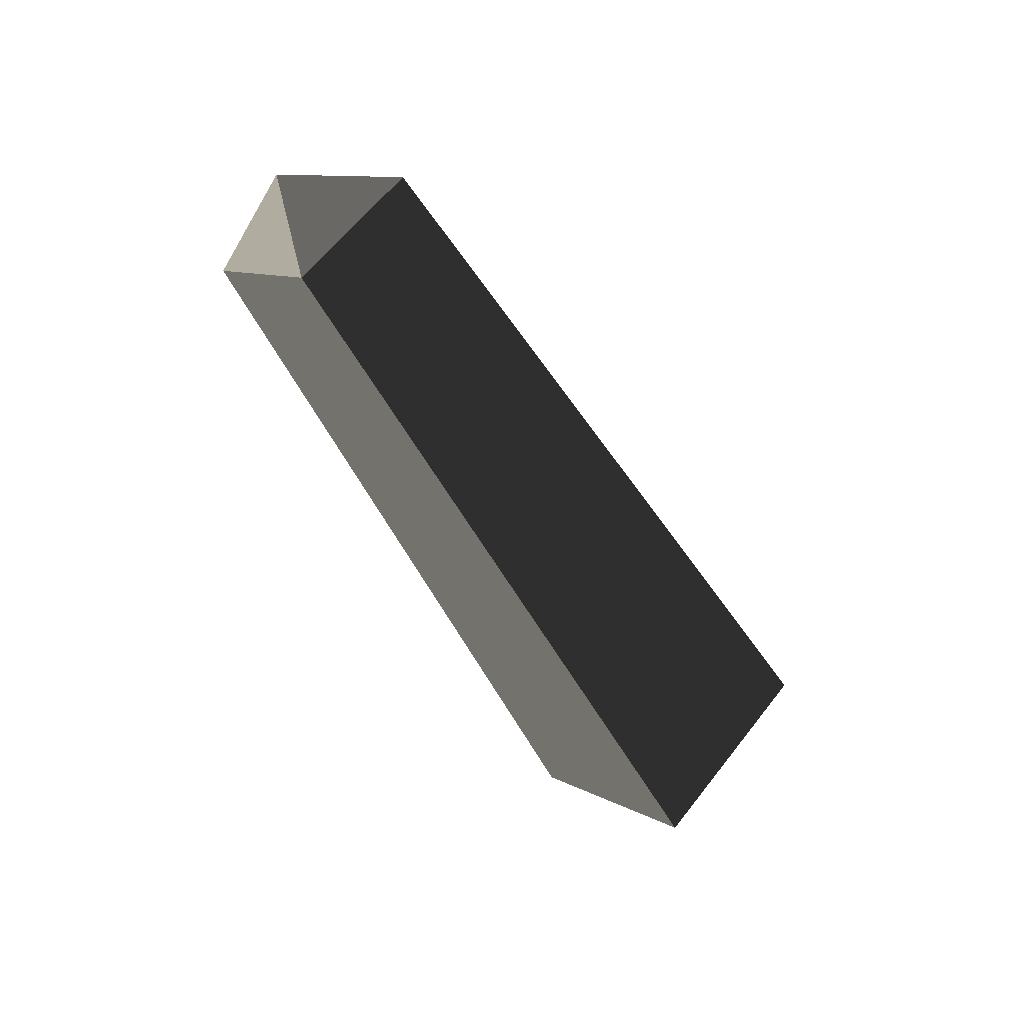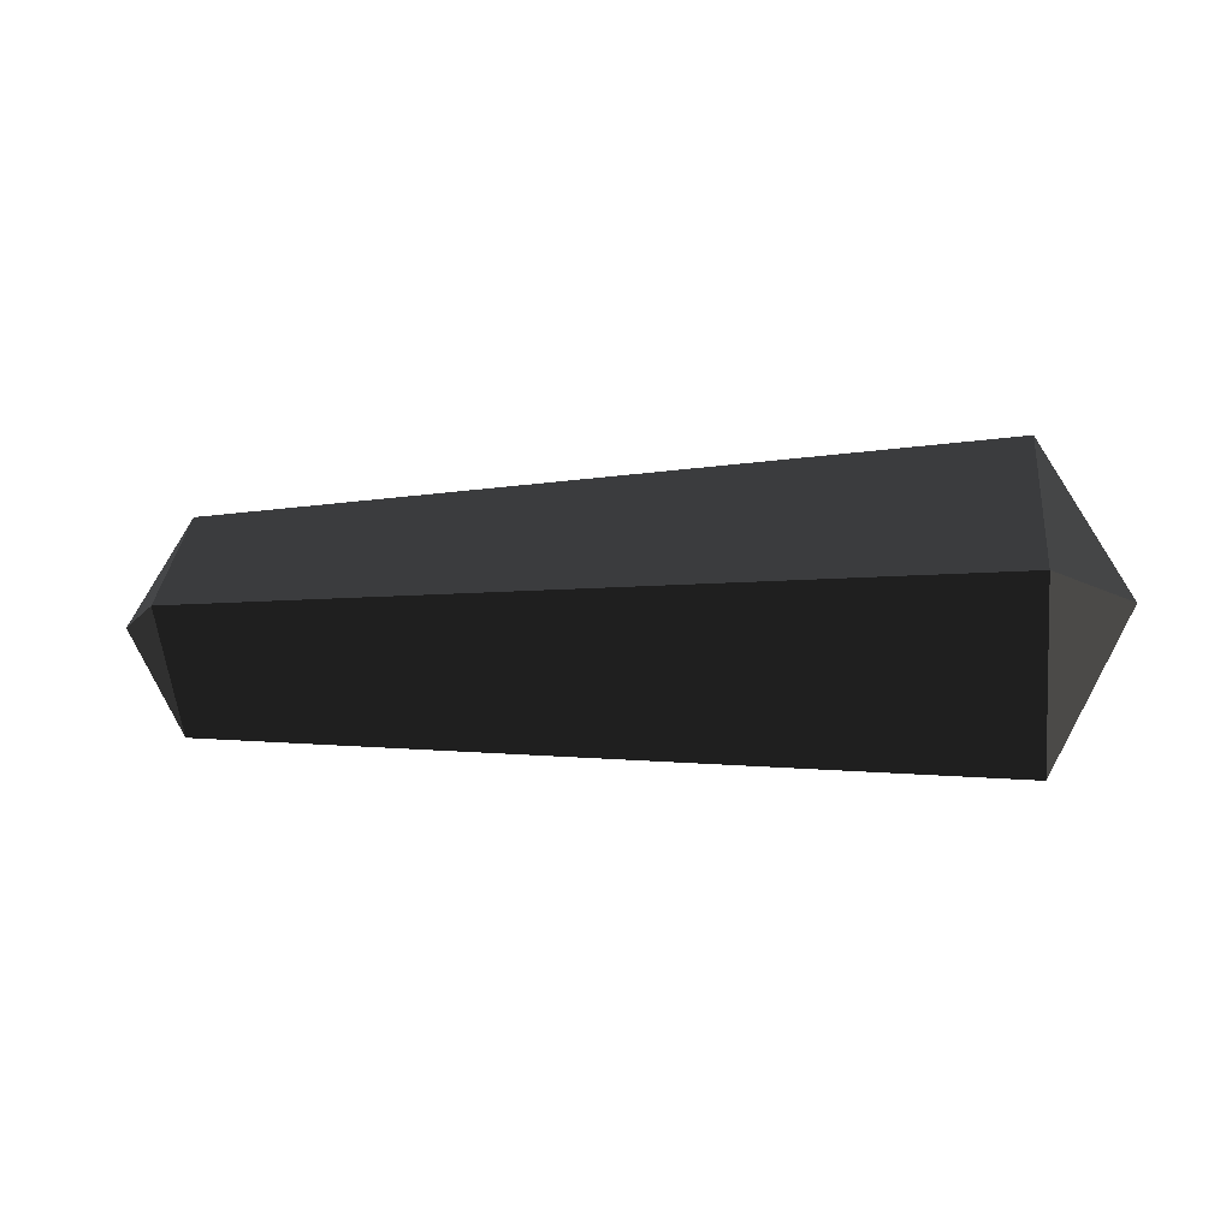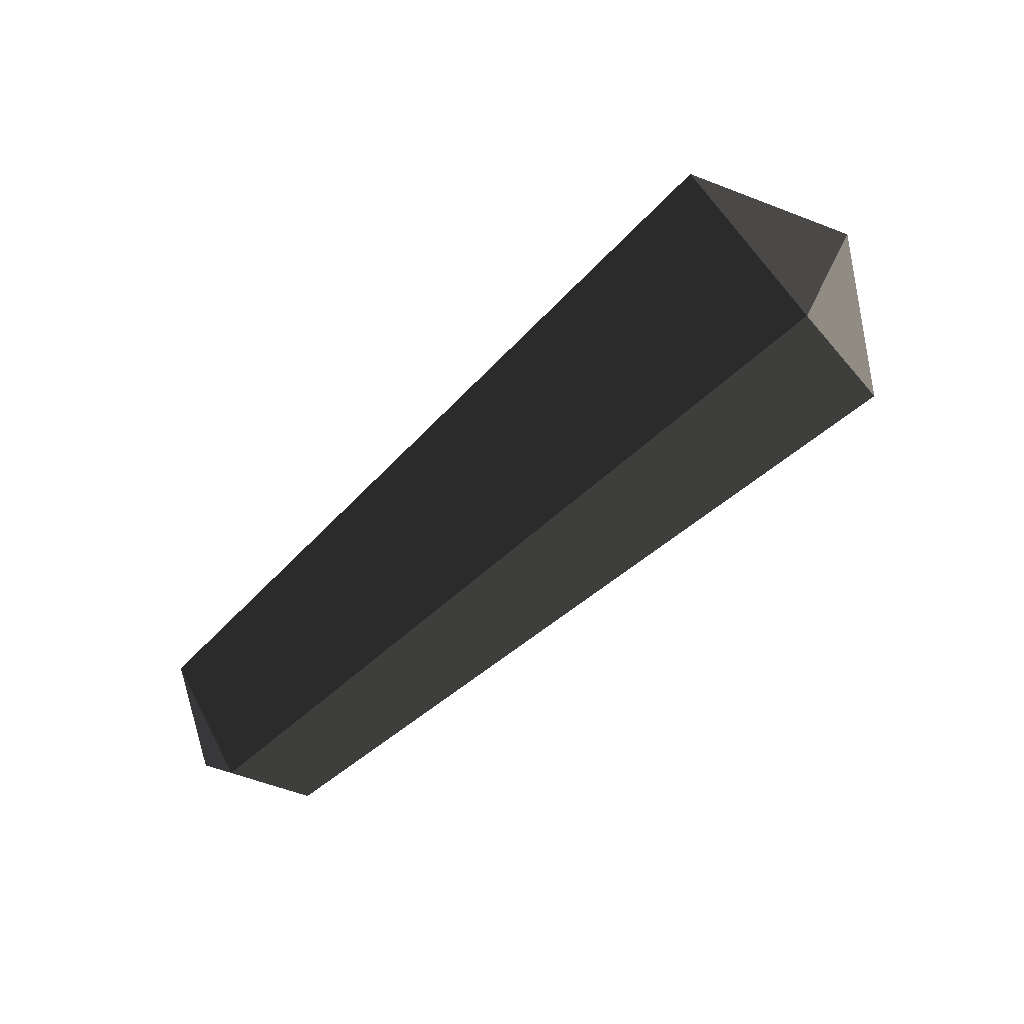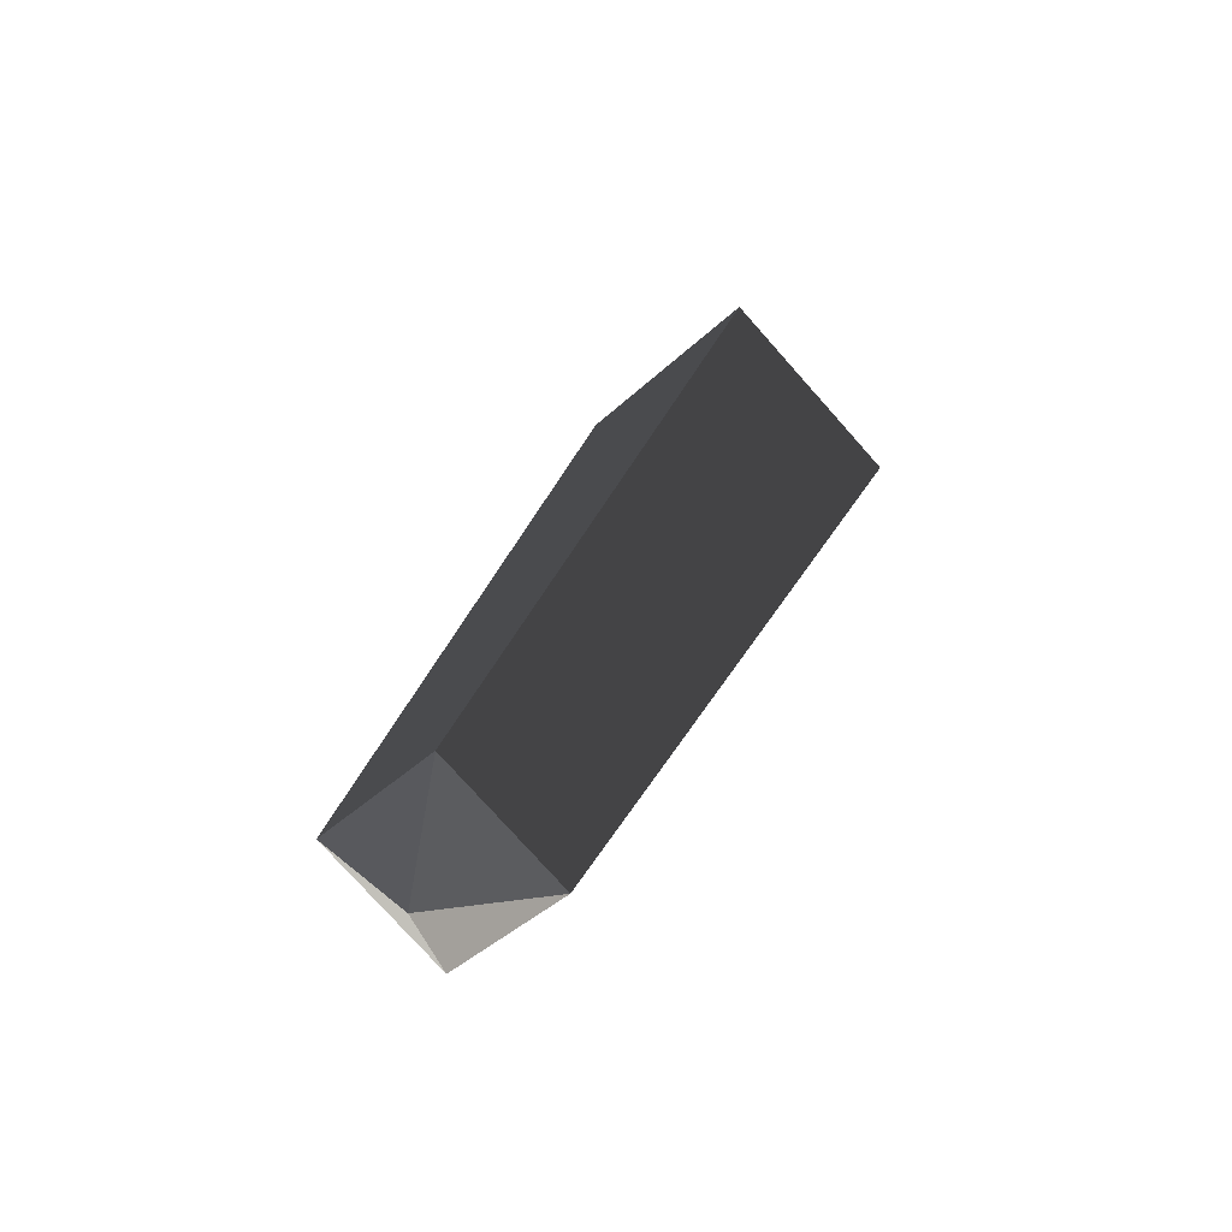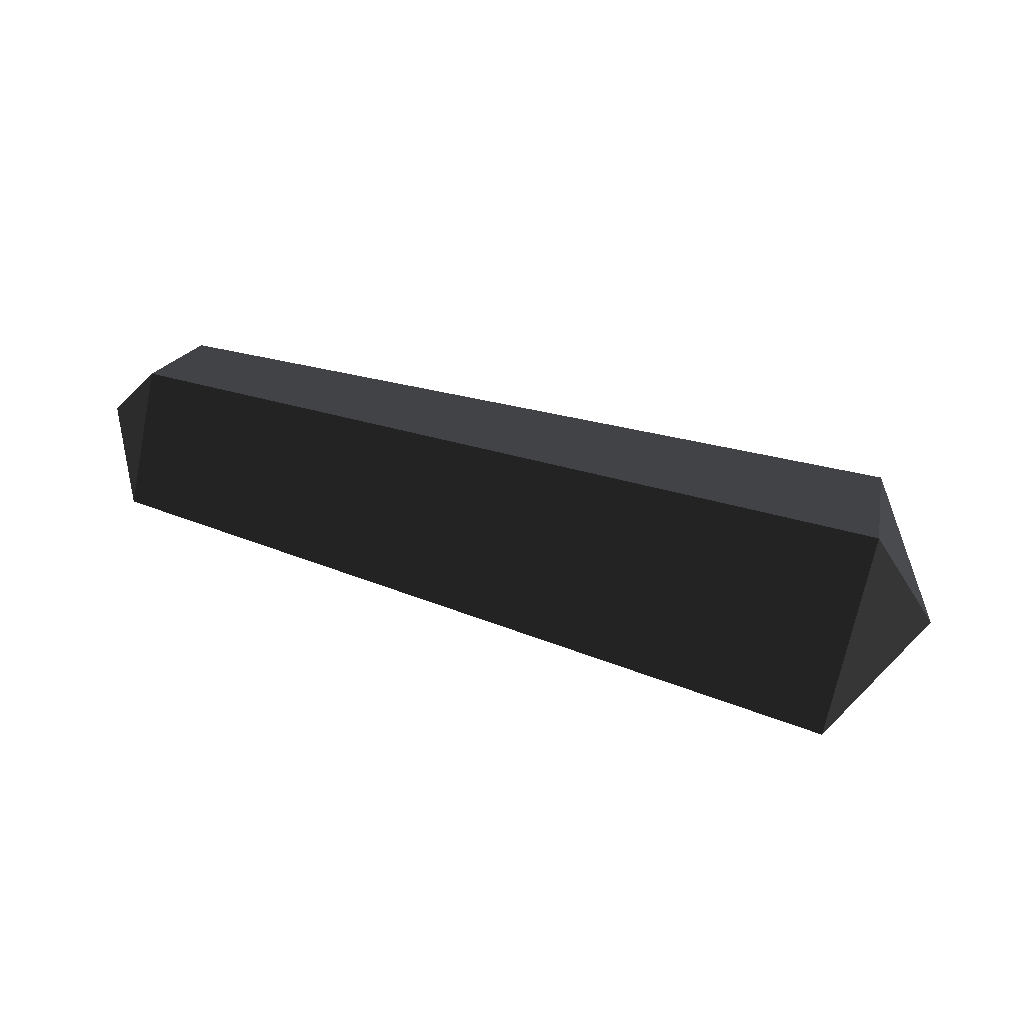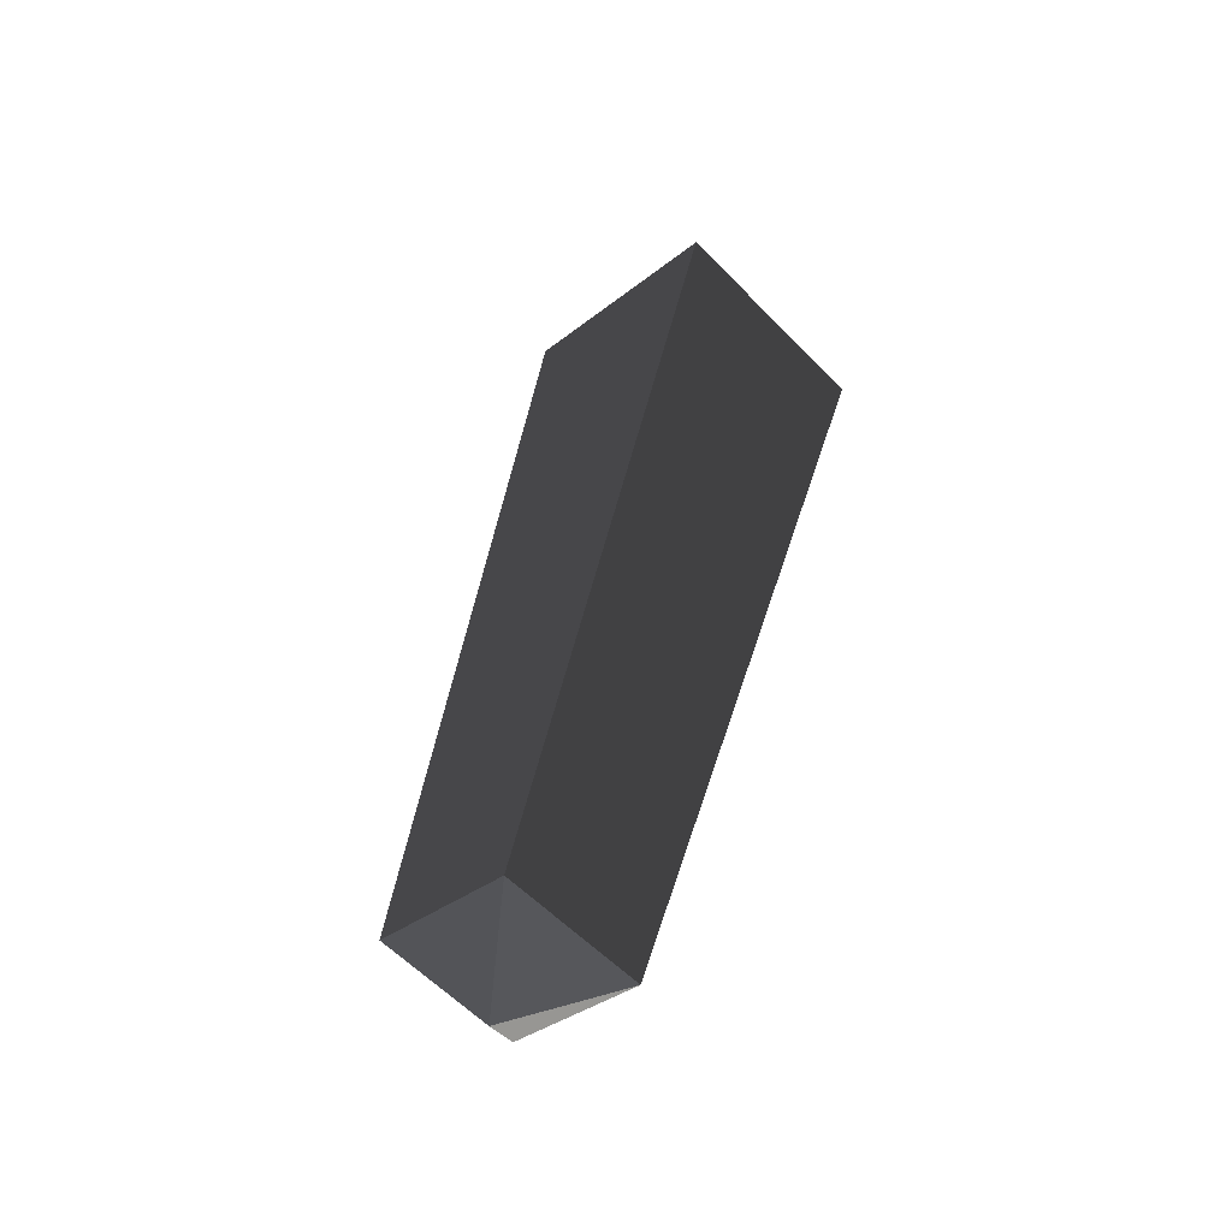
<metadata>
{"format":"obj","ext":"obj","renderer":"f3d","projection":"perspective","resolution":1024,"background":"white","views":[{"elev":-53.2,"azim":-60.8,"up":"+Z"},{"elev":-10.5,"azim":7.8,"up":"+Z"},{"elev":-72.7,"azim":40.9,"up":"+Z"},{"elev":30.0,"azim":-70.7,"up":"+Y"},{"elev":63.5,"azim":16.4,"up":"+Y"},{"elev":43.3,"azim":-78.0,"up":"+Y"}]}
</metadata>
<code>
v -0.4525 0.0637 0.0001
v -0.4526 0.0002 -0.0634
v -0.49 0.0002 0.0001
v -0.49 0.0002 0.0001
v -0.4525 0.0002 0.0636
v -0.4525 0.0002 0.0636
v -0.4526 -0.0633 0.0001
v -0.4526 -0.0633 0.0001
v -0.4526 0.0002 -0.0634
v -0.4526 0.0002 -0.0634
v 0.0214 -0.0945 0
v 0.0214 0.0001 -0.0946
v 0.0727 0.0001 0
v 0.0727 0.0001 0
v 0.0214 0.0001 0.0946
v 0.0214 0.0001 0.0946
v -0.4526 -0.0633 0.0001
v -0.4525 0.0002 0.0636
v -0.4525 0.0637 0.0001
v 0.0214 0.0948 0
v 0.0727 0.0001 0
v 0.0727 0.0001 0
v 0.0214 0.0001 -0.0946
v 0.0214 0.0001 -0.0946
v -0.4525 0.0637 0.0001
v -0.4526 0.0002 -0.0634
g Group_001
f 1 2 3
f 1 3 5
f 5 3 7
f 7 3 9
f 7 9 12 11
f 11 12 13
f 11 13 15
f 11 15 18 17
f 18 15 20 19
f 20 15 21
f 20 21 23
f 20 23 26 25

</code>
